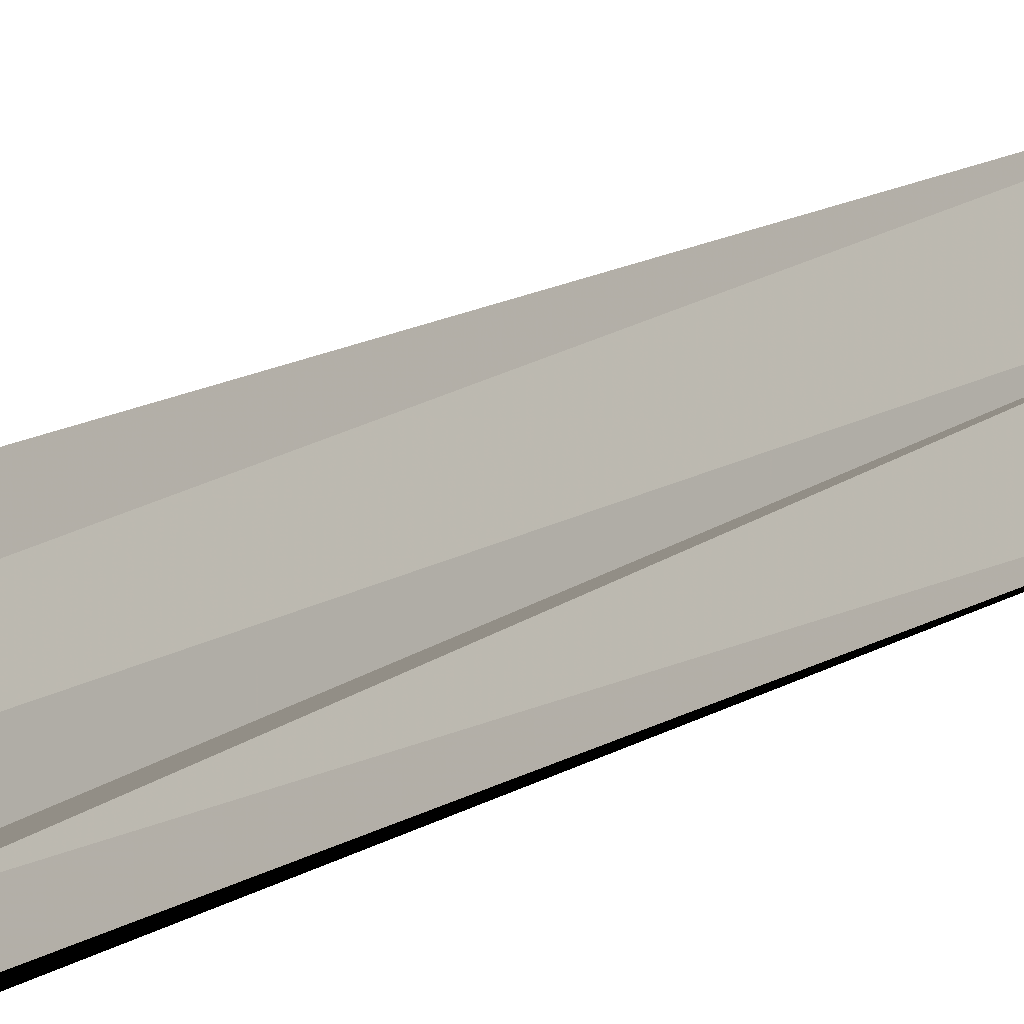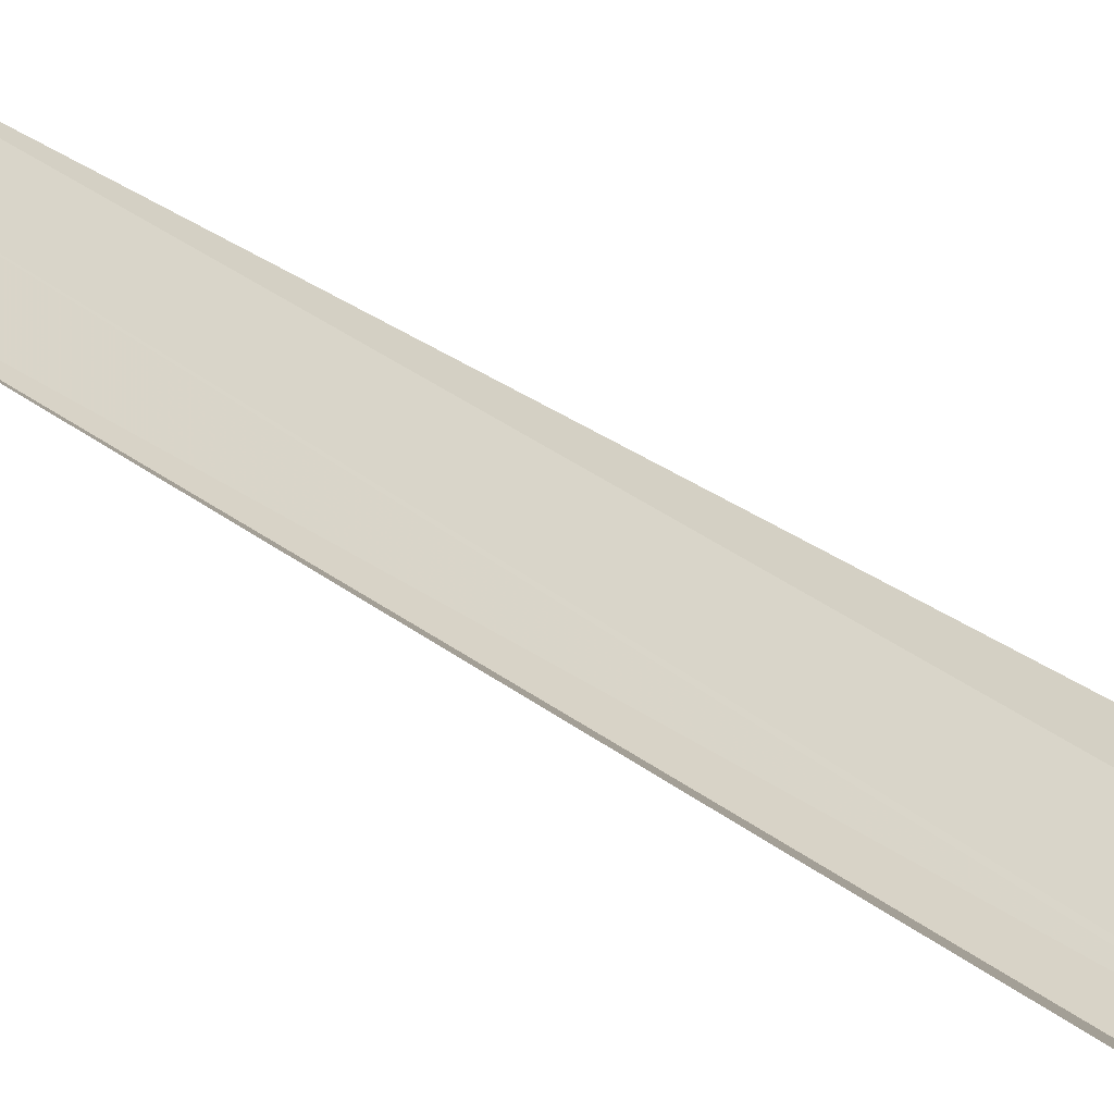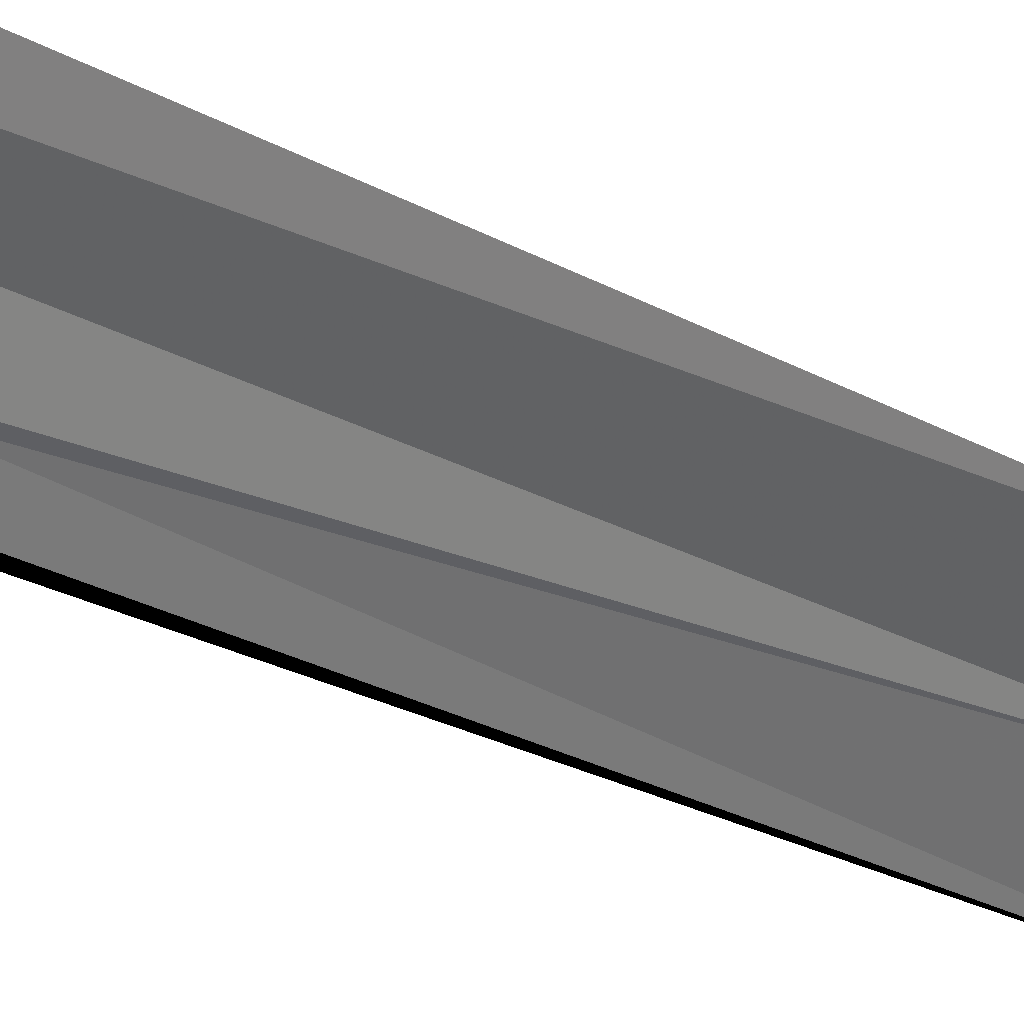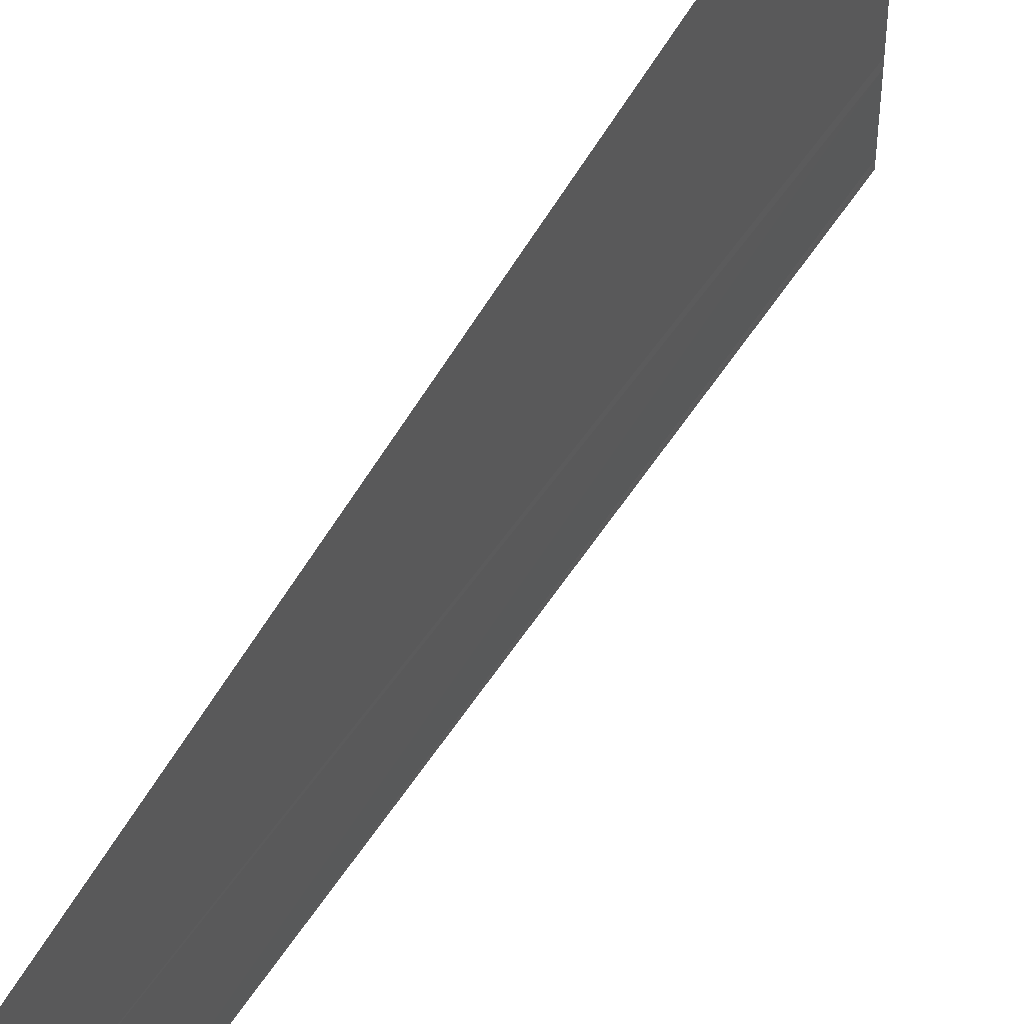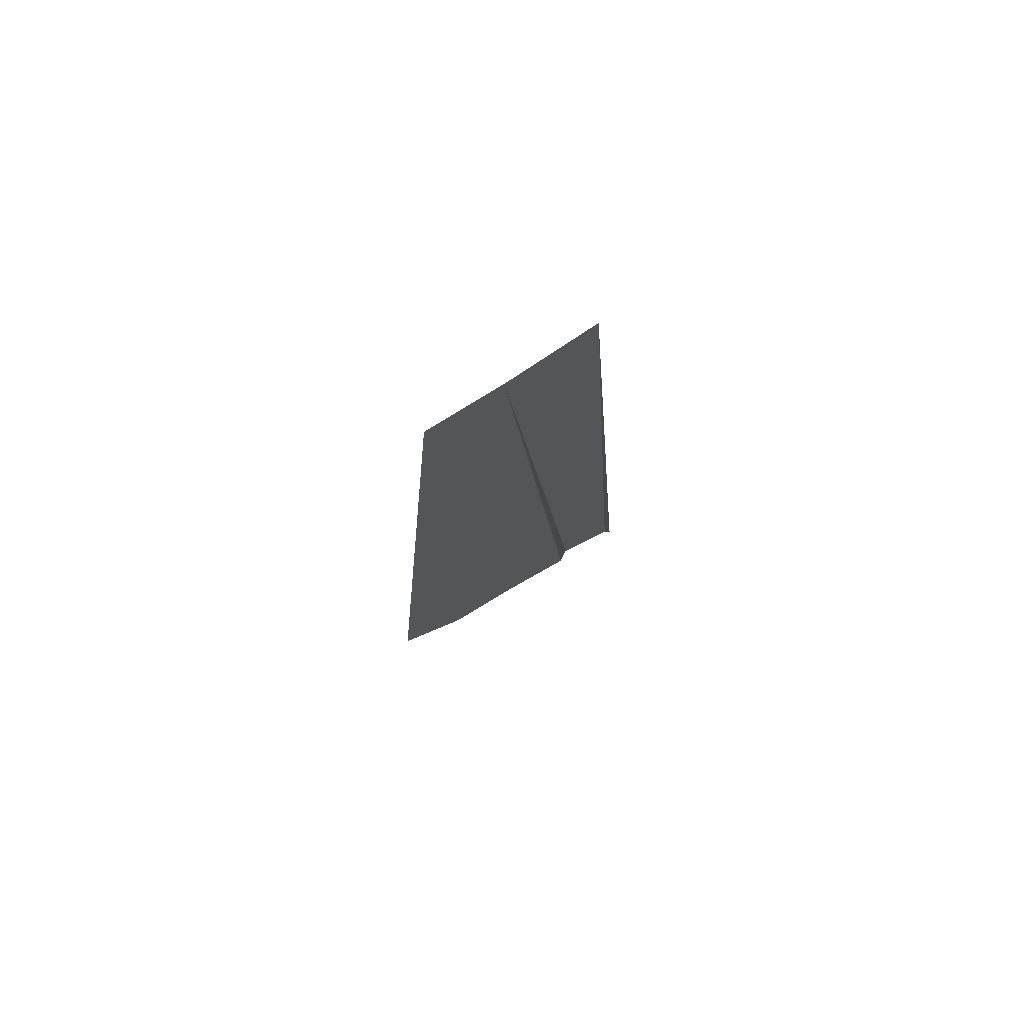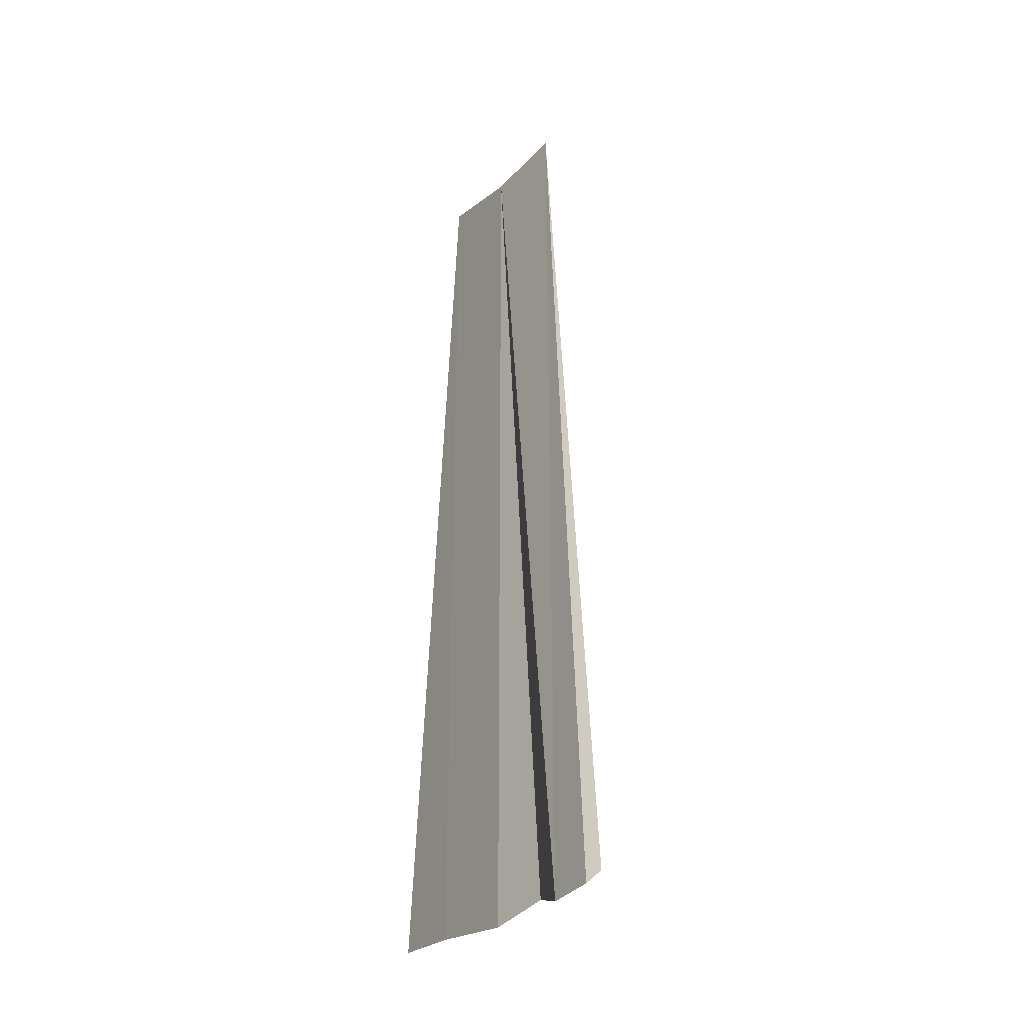
<metadata>
{"format":"obj","ext":"obj","renderer":"f3d","projection":"perspective","resolution":1024,"background":"white","views":[{"elev":-25.3,"azim":128.5,"up":"+Z"},{"elev":-58.7,"azim":-123.7,"up":"+Z"},{"elev":25.7,"azim":132.1,"up":"+Z"},{"elev":46.4,"azim":-153.0,"up":"+Z"},{"elev":76.5,"azim":59.3,"up":"+Y"},{"elev":-29.8,"azim":145.7,"up":"+Y"}]}
</metadata>
<code>
o 5228
v 2175 1862 10.69
v 2175 1862 10.69
v 2175 1862 10.69
v 2175 1862 10.69
v 2175 1862 10.69
v 2175 1862 10.69
v 2175 1862 10.69
v 2175 1862 10.69
v 2175 1862 10.69
v 2175 1862 10.69
f 1 2 3
f 3 2 4
f 2 5 4
f 4 5 6
f 6 5 7
f 5 8 7
f 5 9 8
f 9 10 8

</code>
